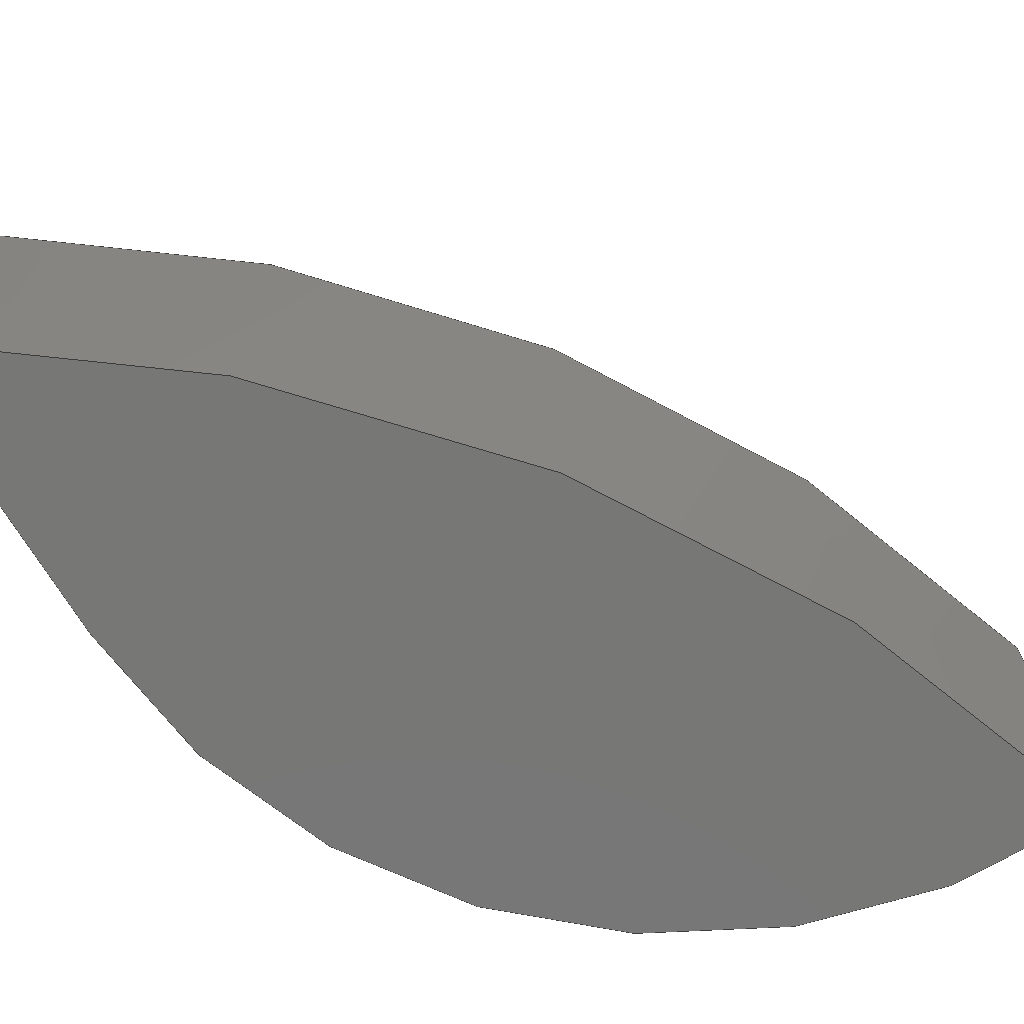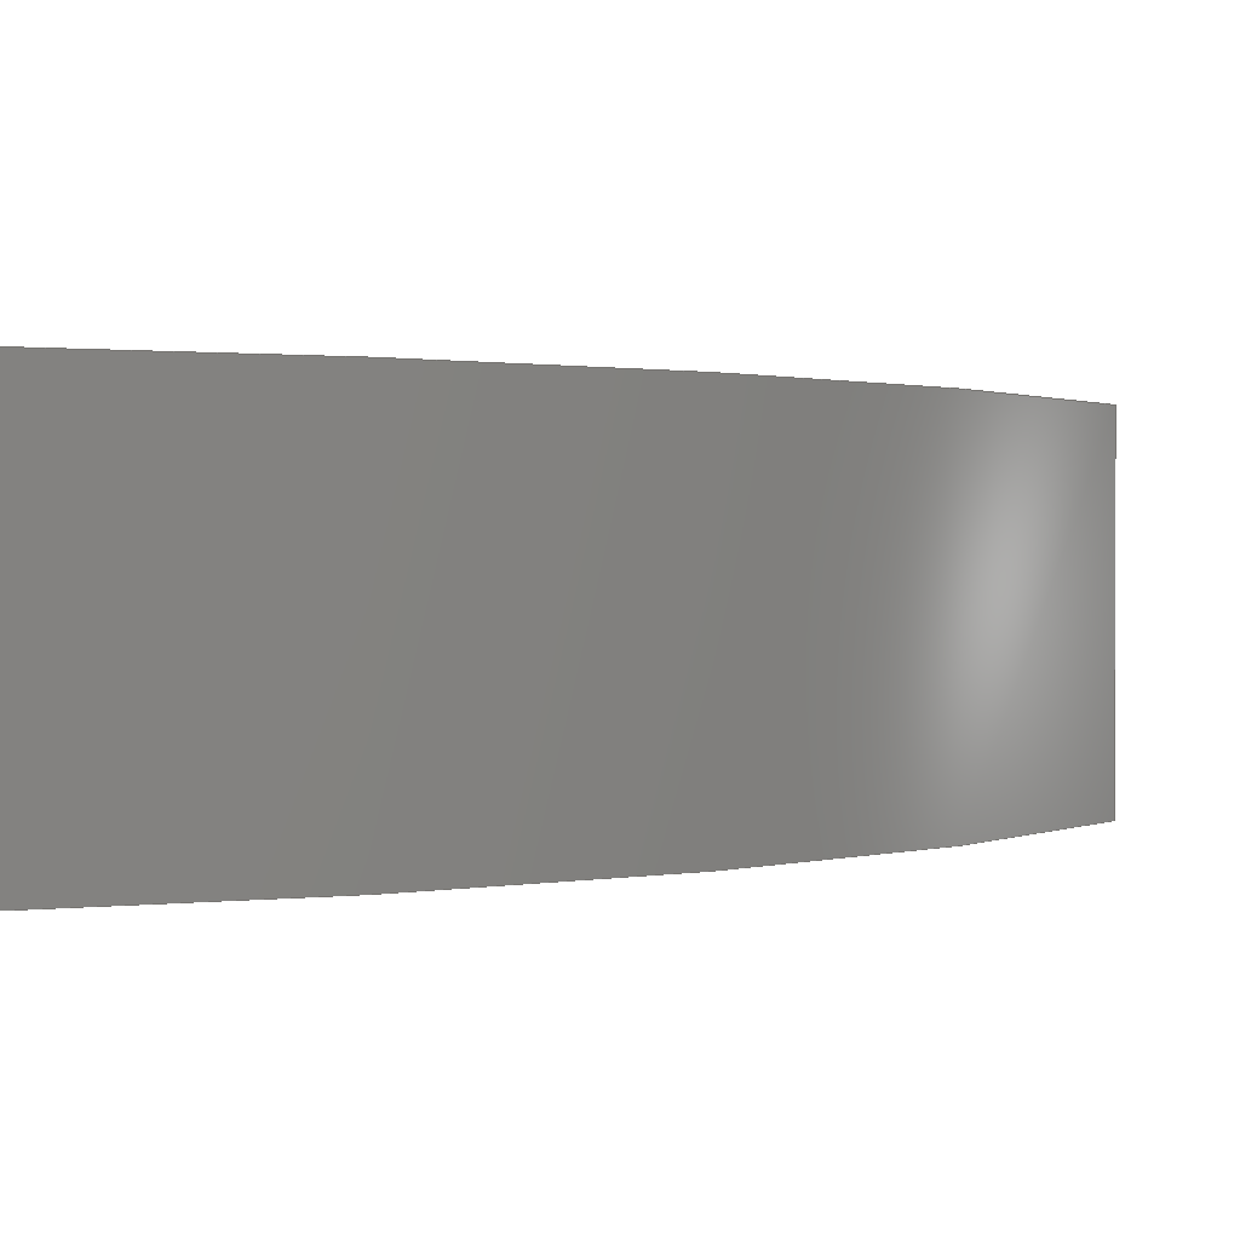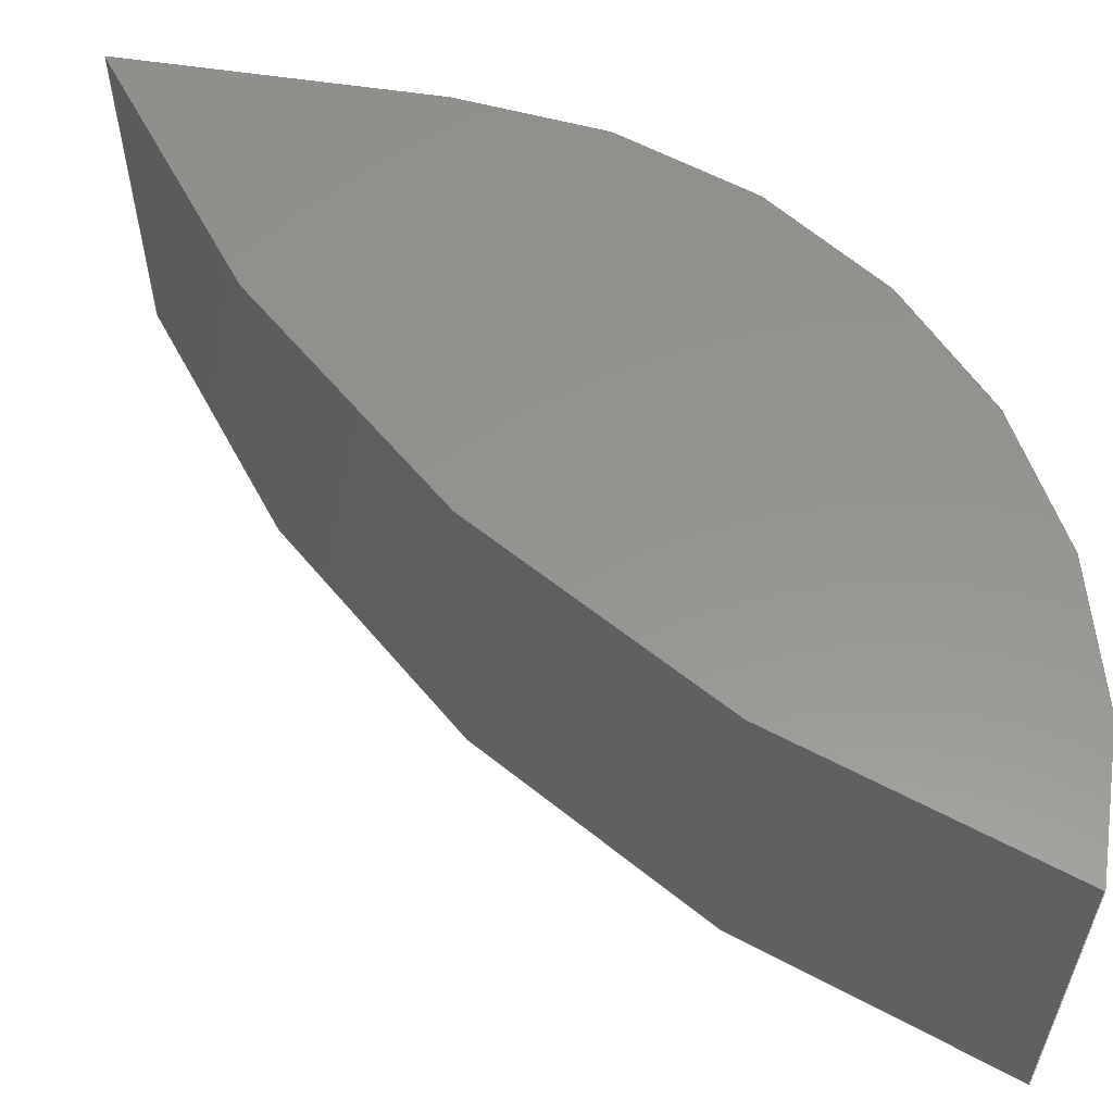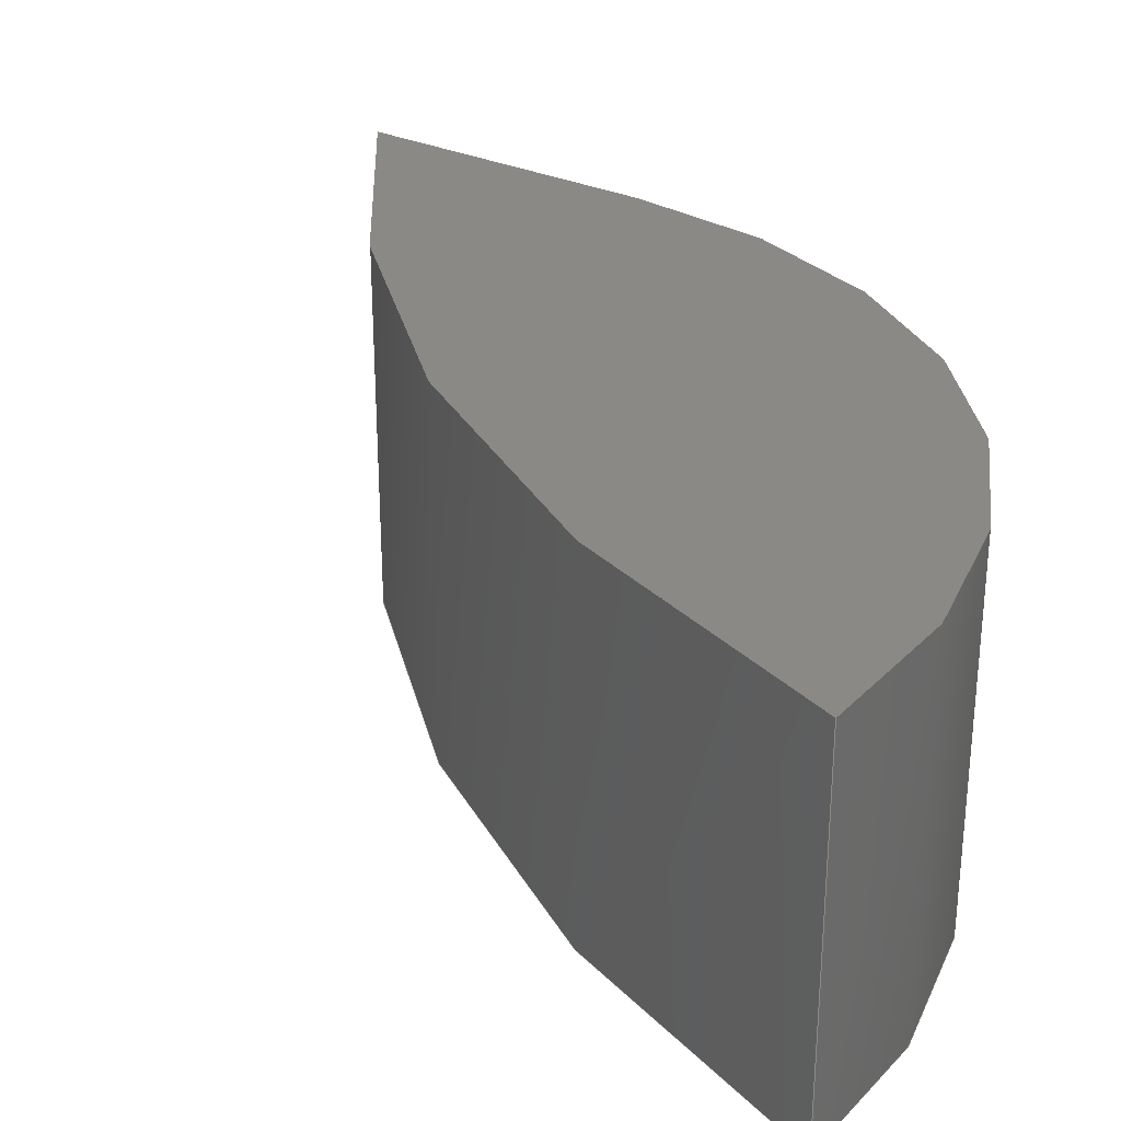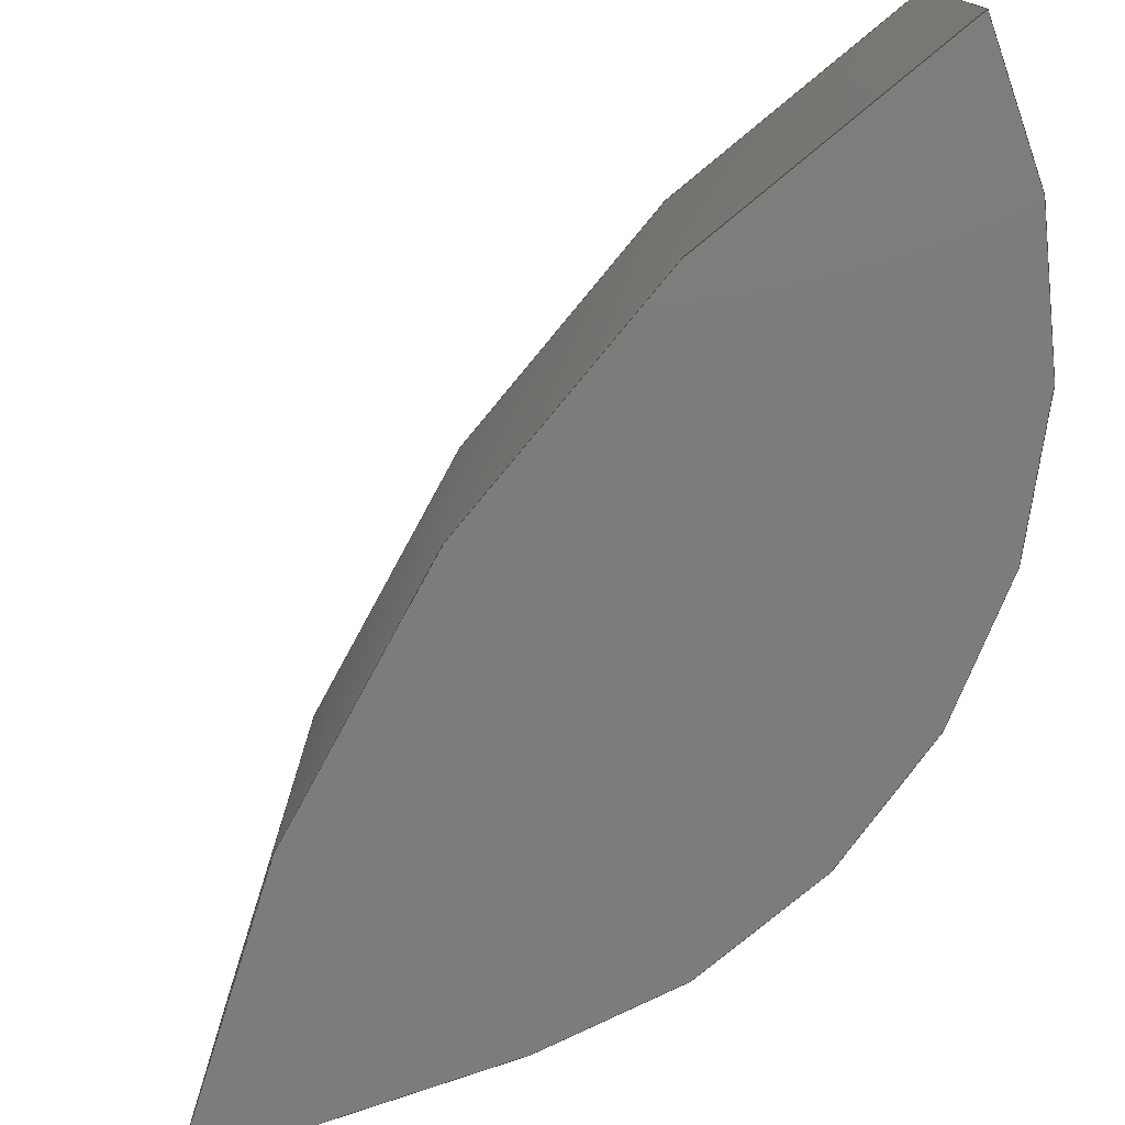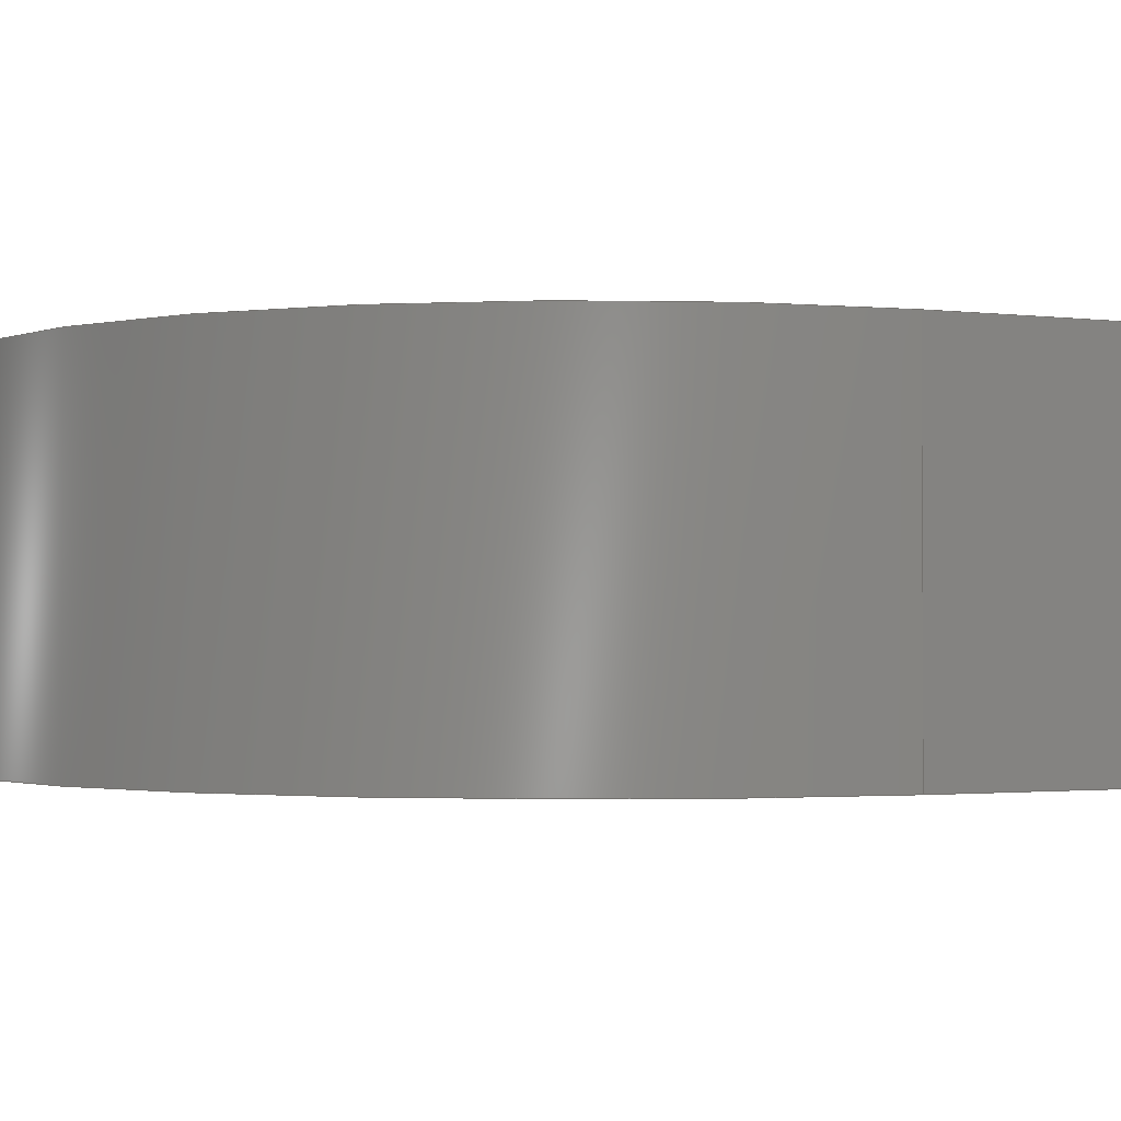
<metadata>
{"format":"step","ext":"step","renderer":"f3d","projection":"perspective","resolution":1024,"background":"white","views":[{"elev":-69.8,"azim":-150.9,"up":"+Z"},{"elev":1.0,"azim":-167.2,"up":"+Z"},{"elev":57.2,"azim":-82.5,"up":"+Z"},{"elev":29.3,"azim":-56.6,"up":"+Z"},{"elev":-75.8,"azim":-72.1,"up":"+Z"},{"elev":-1.6,"azim":63.7,"up":"+Z"}]}
</metadata>
<code>
ISO-10303-21;
DATA;
#1=SHAPE_REPRESENTATION_RELATIONSHIP('','',#81,#2);
#2=ADVANCED_BREP_SHAPE_REPRESENTATION('',(#79),#139);
#3=CIRCLE('',#85,0.006145);
#4=CIRCLE('',#86,0.006145);
#5=CIRCLE('',#88,0.002454);
#6=CIRCLE('',#89,0.002454);
#7=CYLINDRICAL_SURFACE('',#84,0.006145);
#8=CYLINDRICAL_SURFACE('',#87,0.002454);
#9=ORIENTED_EDGE('',*,*,#27,.T.);
#10=ORIENTED_EDGE('',*,*,#28,.F.);
#11=ORIENTED_EDGE('',*,*,#29,.F.);
#12=ORIENTED_EDGE('',*,*,#30,.T.);
#13=ORIENTED_EDGE('',*,*,#31,.T.);
#14=ORIENTED_EDGE('',*,*,#32,.F.);
#15=ORIENTED_EDGE('',*,*,#33,.F.);
#16=ORIENTED_EDGE('',*,*,#28,.T.);
#17=ORIENTED_EDGE('',*,*,#34,.T.);
#18=ORIENTED_EDGE('',*,*,#30,.F.);
#19=ORIENTED_EDGE('',*,*,#35,.F.);
#20=ORIENTED_EDGE('',*,*,#32,.T.);
#21=ORIENTED_EDGE('',*,*,#29,.T.);
#22=ORIENTED_EDGE('',*,*,#33,.T.);
#23=ORIENTED_EDGE('',*,*,#35,.T.);
#24=ORIENTED_EDGE('',*,*,#27,.F.);
#25=ORIENTED_EDGE('',*,*,#34,.F.);
#26=ORIENTED_EDGE('',*,*,#31,.F.);
#27=EDGE_CURVE('',#36,#37,#42,.T.);
#28=EDGE_CURVE('',#38,#37,#43,.T.);
#29=EDGE_CURVE('',#39,#38,#44,.T.);
#30=EDGE_CURVE('',#39,#36,#45,.T.);
#31=EDGE_CURVE('',#37,#40,#3,.T.);
#32=EDGE_CURVE('',#41,#40,#46,.T.);
#33=EDGE_CURVE('',#38,#41,#4,.T.);
#34=EDGE_CURVE('',#40,#36,#5,.T.);
#35=EDGE_CURVE('',#41,#39,#6,.T.);
#36=VERTEX_POINT('',#120);
#37=VERTEX_POINT('',#121);
#38=VERTEX_POINT('',#123);
#39=VERTEX_POINT('',#125);
#40=VERTEX_POINT('',#129);
#41=VERTEX_POINT('',#131);
#42=LINE('',#119,#47);
#43=LINE('',#122,#48);
#44=LINE('',#124,#49);
#45=LINE('',#126,#50);
#46=LINE('',#130,#51);
#47=VECTOR('',#96,1);
#48=VECTOR('',#97,1);
#49=VECTOR('',#98,1);
#50=VECTOR('',#99,1);
#51=VECTOR('',#104,1);
#52=EDGE_LOOP('',(#9,#10,#11,#12));
#53=EDGE_LOOP('',(#13,#14,#15,#16));
#54=EDGE_LOOP('',(#17,#18,#19,#20));
#55=EDGE_LOOP('',(#21,#22,#23));
#56=EDGE_LOOP('',(#24,#25,#26));
#57=FACE_BOUND('',#52,.T.);
#58=FACE_BOUND('',#53,.T.);
#59=FACE_BOUND('',#54,.T.);
#60=FACE_BOUND('',#55,.T.);
#61=FACE_BOUND('',#56,.T.);
#62=PLANE('',#83);
#63=PLANE('',#90);
#64=PLANE('',#91);
#65=ADVANCED_FACE('',(#57),#62,.F.);
#66=ADVANCED_FACE('',(#58),#7,.T.);
#67=ADVANCED_FACE('',(#59),#8,.T.);
#68=ADVANCED_FACE('',(#60),#63,.T.);
#69=ADVANCED_FACE('',(#61),#64,.F.);
#70=CLOSED_SHELL('',(#65,#66,#67,#68,#69));
#71=STYLED_ITEM('',(#72),#79);
#72=PRESENTATION_STYLE_ASSIGNMENT((#73));
#73=SURFACE_STYLE_USAGE(.BOTH.,#74);
#74=SURFACE_SIDE_STYLE('',(#75));
#75=SURFACE_STYLE_FILL_AREA(#76);
#76=FILL_AREA_STYLE('',(#77));
#77=FILL_AREA_STYLE_COLOUR('',#78);
#78=COLOUR_RGB('',0.3804,0.04706,0.4353);
#79=MANIFOLD_SOLID_BREP('Part 9',#70);
#80=SHAPE_DEFINITION_REPRESENTATION(#144,#81);
#81=SHAPE_REPRESENTATION('Part 9',(#82),#139);
#82=AXIS2_PLACEMENT_3D('',#117,#92,#93);
#83=AXIS2_PLACEMENT_3D('',#118,#94,#95);
#84=AXIS2_PLACEMENT_3D('',#127,#100,#101);
#85=AXIS2_PLACEMENT_3D('',#128,#102,#103);
#86=AXIS2_PLACEMENT_3D('',#132,#105,#106);
#87=AXIS2_PLACEMENT_3D('',#133,#107,#108);
#88=AXIS2_PLACEMENT_3D('',#134,#109,#110);
#89=AXIS2_PLACEMENT_3D('',#135,#111,#112);
#90=AXIS2_PLACEMENT_3D('',#136,#113,#114);
#91=AXIS2_PLACEMENT_3D('',#137,#115,#116);
#92=DIRECTION('',(0,0,1));
#93=DIRECTION('',(1,0,0));
#94=DIRECTION('',(-0.9996,0.02646,0));
#95=DIRECTION('',(-0.02646,-0.9996,0));
#96=DIRECTION('',(0.02646,0.9996,0));
#97=DIRECTION('',(0,0,-1));
#98=DIRECTION('',(0.02646,0.9996,0));
#99=DIRECTION('',(0,0,-1));
#100=DIRECTION('',(0,0,-1));
#101=DIRECTION('',(-1,0,0));
#102=DIRECTION('',(0,0,1));
#103=DIRECTION('',(1,0,0));
#104=DIRECTION('',(0,0,-1));
#105=DIRECTION('',(0,0,1));
#106=DIRECTION('',(1,0,0));
#107=DIRECTION('',(0,0,-1));
#108=DIRECTION('',(-1,0,0));
#109=DIRECTION('',(0,0,1));
#110=DIRECTION('',(1,0,0));
#111=DIRECTION('',(0,0,1));
#112=DIRECTION('',(1,0,0));
#113=DIRECTION('',(0,0,1));
#114=DIRECTION('',(1,0,0));
#115=DIRECTION('',(0,0,1));
#116=DIRECTION('',(1,0,0));
#117=CARTESIAN_POINT('',(0,0,0));
#118=CARTESIAN_POINT('',(-0.01093,0.05129,0.0015));
#119=CARTESIAN_POINT('',(-0.01093,0.05129,0));
#120=CARTESIAN_POINT('',(-0.01095,0.05066,0));
#121=CARTESIAN_POINT('',(-0.01092,0.05192,0));
#122=CARTESIAN_POINT('',(-0.01092,0.05192,0.0015));
#123=CARTESIAN_POINT('',(-0.01092,0.05192,0.0015));
#124=CARTESIAN_POINT('',(-0.01093,0.05129,0.0015));
#125=CARTESIAN_POINT('',(-0.01095,0.05066,0.0015));
#126=CARTESIAN_POINT('',(-0.01095,0.05066,0.0015));
#127=CARTESIAN_POINT('',(-0.007858,0.04659,0.0015));
#128=CARTESIAN_POINT('',(-0.007858,0.04659,0));
#129=CARTESIAN_POINT('',(-0.01376,0.0483,0));
#130=CARTESIAN_POINT('',(-0.01376,0.0483,0.0015));
#131=CARTESIAN_POINT('',(-0.01376,0.0483,0.0015));
#132=CARTESIAN_POINT('',(-0.007858,0.04659,0.0015));
#133=CARTESIAN_POINT('',(-0.0134,0.05073,0.0015));
#134=CARTESIAN_POINT('',(-0.0134,0.05073,0));
#135=CARTESIAN_POINT('',(-0.0134,0.05073,0.0015));
#136=CARTESIAN_POINT('',(-0.000463,0.0343,0.0015));
#137=CARTESIAN_POINT('',(-0.000463,0.0343,0));
#138=MECHANICAL_DESIGN_GEOMETRIC_PRESENTATION_REPRESENTATION('',(#71),#139);
#139=(
GEOMETRIC_REPRESENTATION_CONTEXT(3)
GLOBAL_UNCERTAINTY_ASSIGNED_CONTEXT((#140))
GLOBAL_UNIT_ASSIGNED_CONTEXT((#143,#142,#141))
REPRESENTATION_CONTEXT('Part 9','TOP_LEVEL_ASSEMBLY_PART')
);
#140=UNCERTAINTY_MEASURE_WITH_UNIT(LENGTH_MEASURE(1e-08),#143,
'DISTANCE_ACCURACY_VALUE','Maximum Tolerance applied to model');
#141=(
NAMED_UNIT(*)
SI_UNIT($,.STERADIAN.)
SOLID_ANGLE_UNIT()
);
#142=(
NAMED_UNIT(*)
PLANE_ANGLE_UNIT()
SI_UNIT($,.RADIAN.)
);
#143=(
LENGTH_UNIT()
NAMED_UNIT(*)
SI_UNIT($,.METRE.)
);
#144=PRODUCT_DEFINITION_SHAPE('','',#145);
#145=PRODUCT_DEFINITION('','',#147,#146);
#146=PRODUCT_DEFINITION_CONTEXT('',#153,'design');
#147=PRODUCT_DEFINITION_FORMATION_WITH_SPECIFIED_SOURCE('','',#149,
 .NOT_KNOWN.);
#148=PRODUCT_RELATED_PRODUCT_CATEGORY('','',(#149));
#149=PRODUCT('Part 9','Part 9','Part 9',(#151));
#150=PRODUCT_CATEGORY('','');
#151=PRODUCT_CONTEXT('',#153,'mechanical');
#152=APPLICATION_PROTOCOL_DEFINITION('international standard',
'ap242_managed_model_based_3d_engineering',2011,#153);
#153=APPLICATION_CONTEXT('managed model based 3d engineering');
ENDSEC;
END-ISO-10303-21;

</code>
